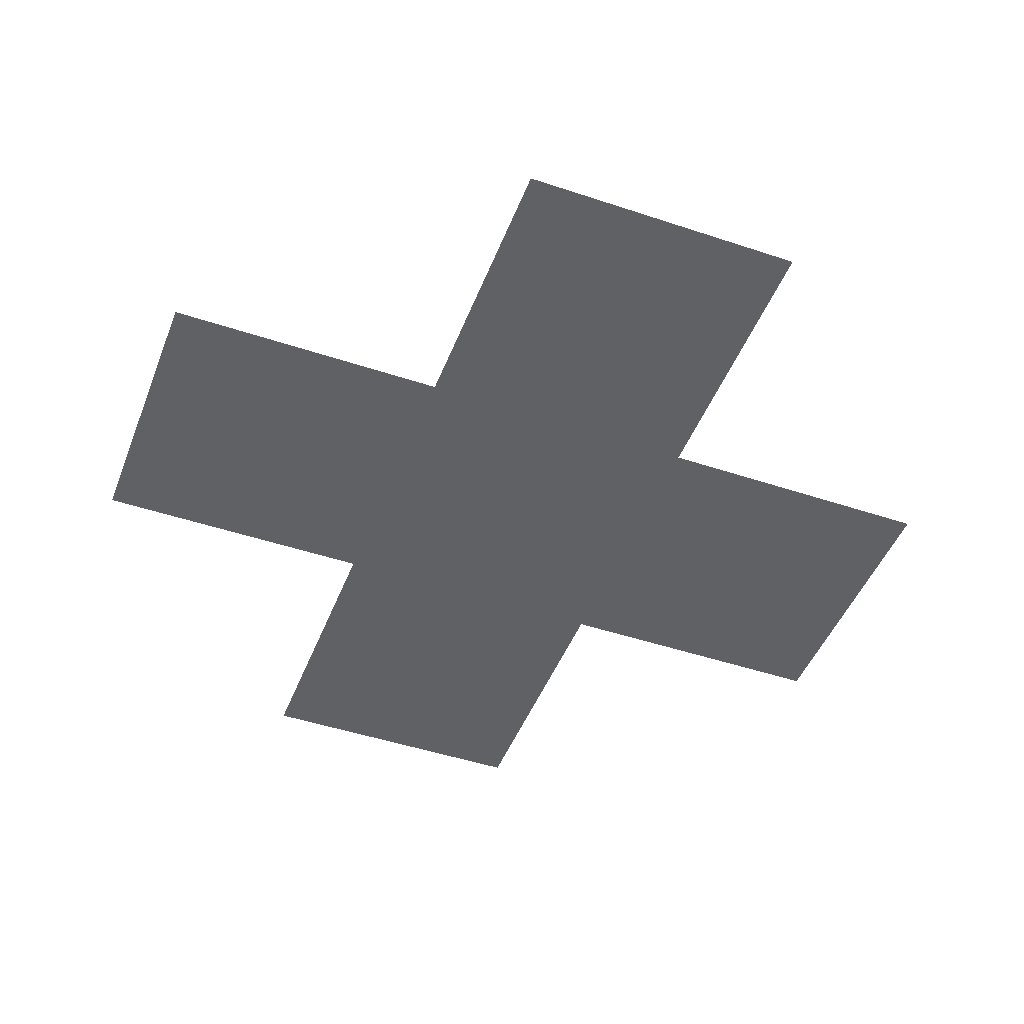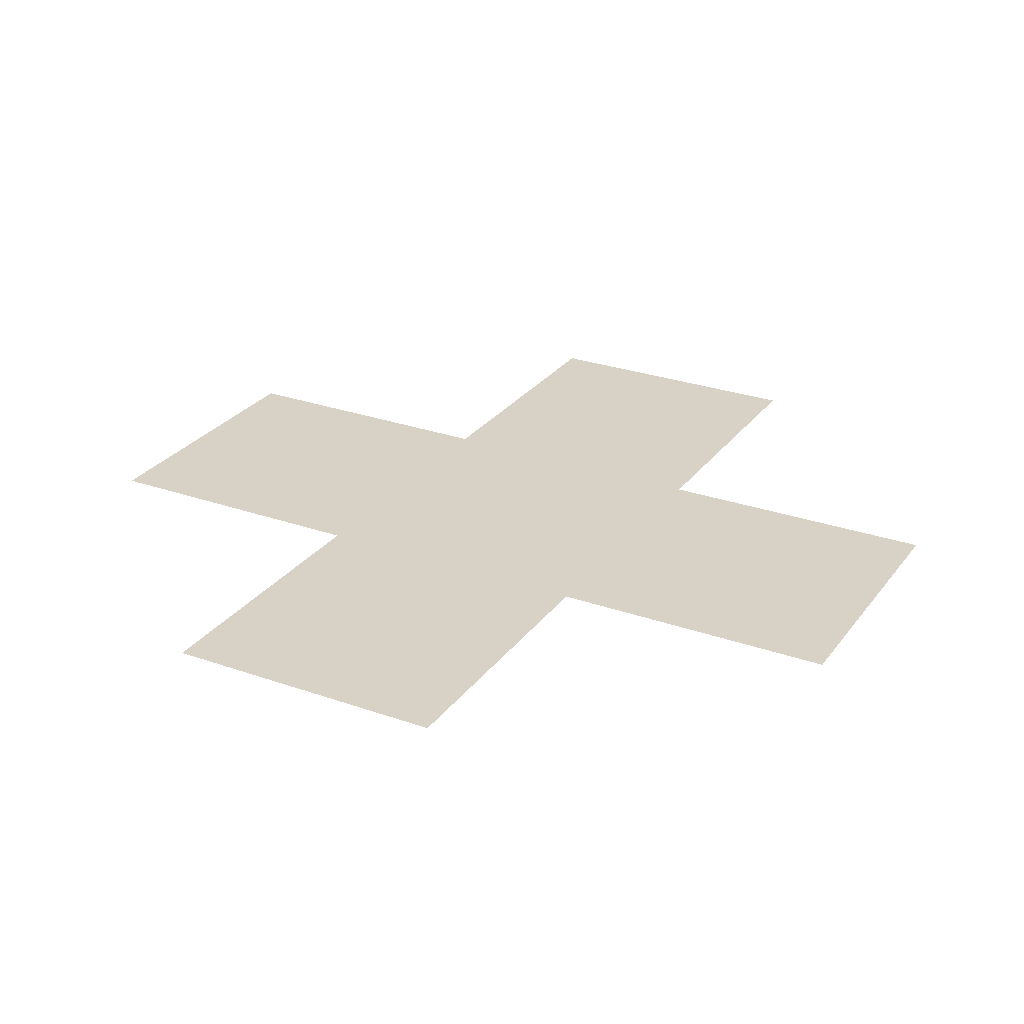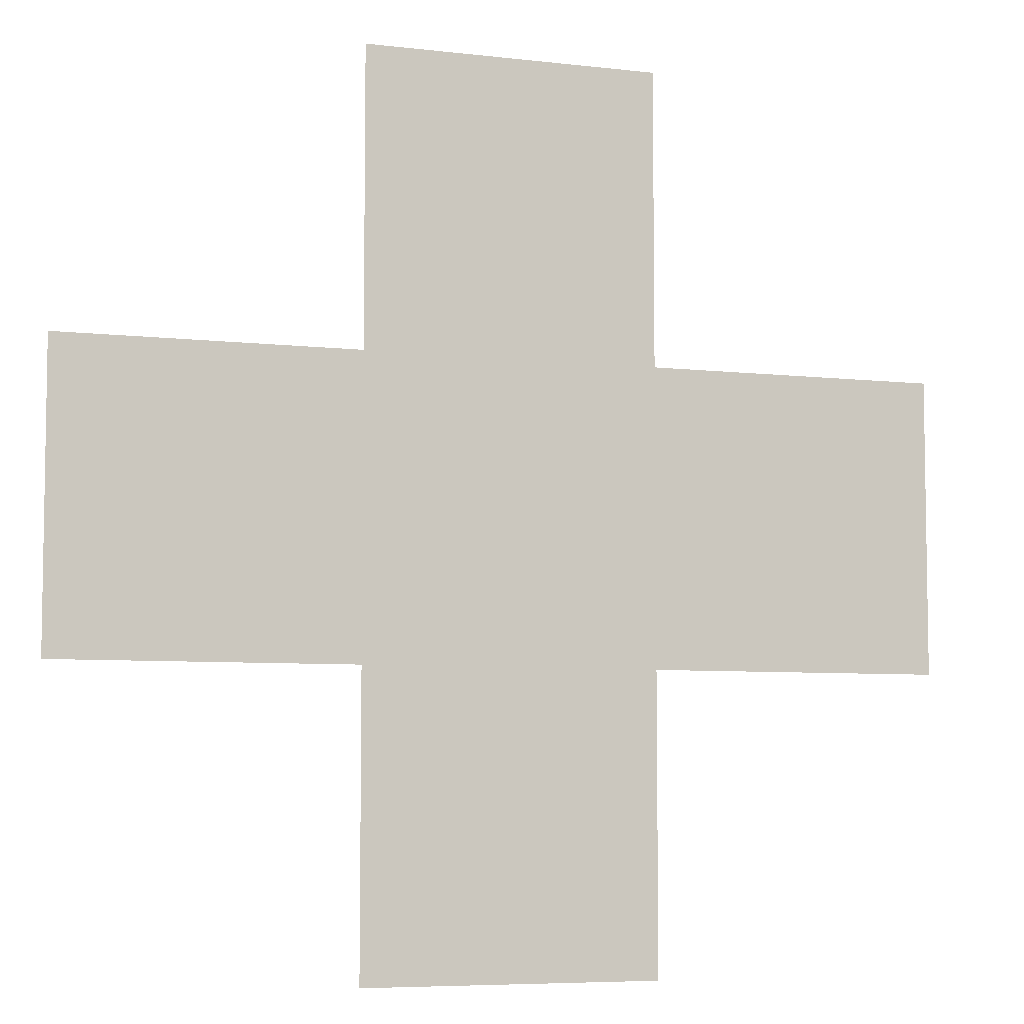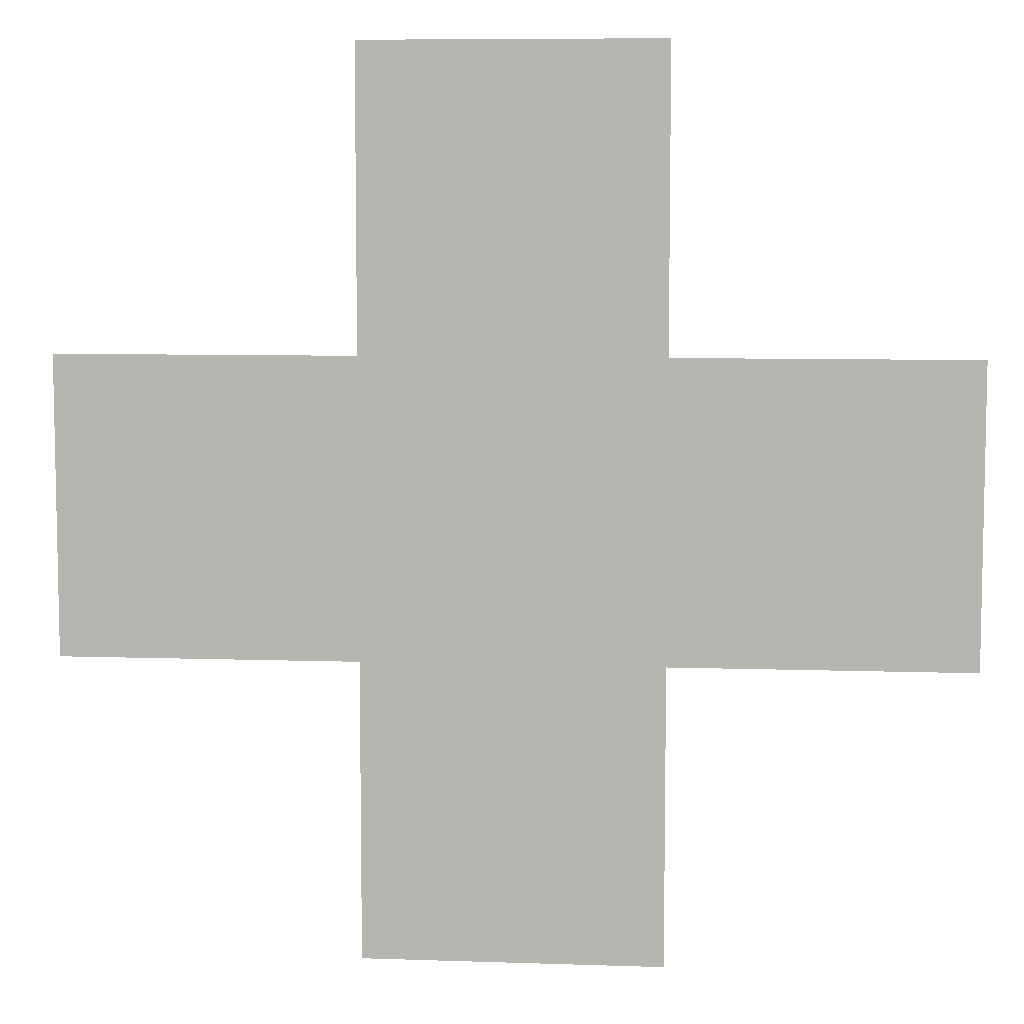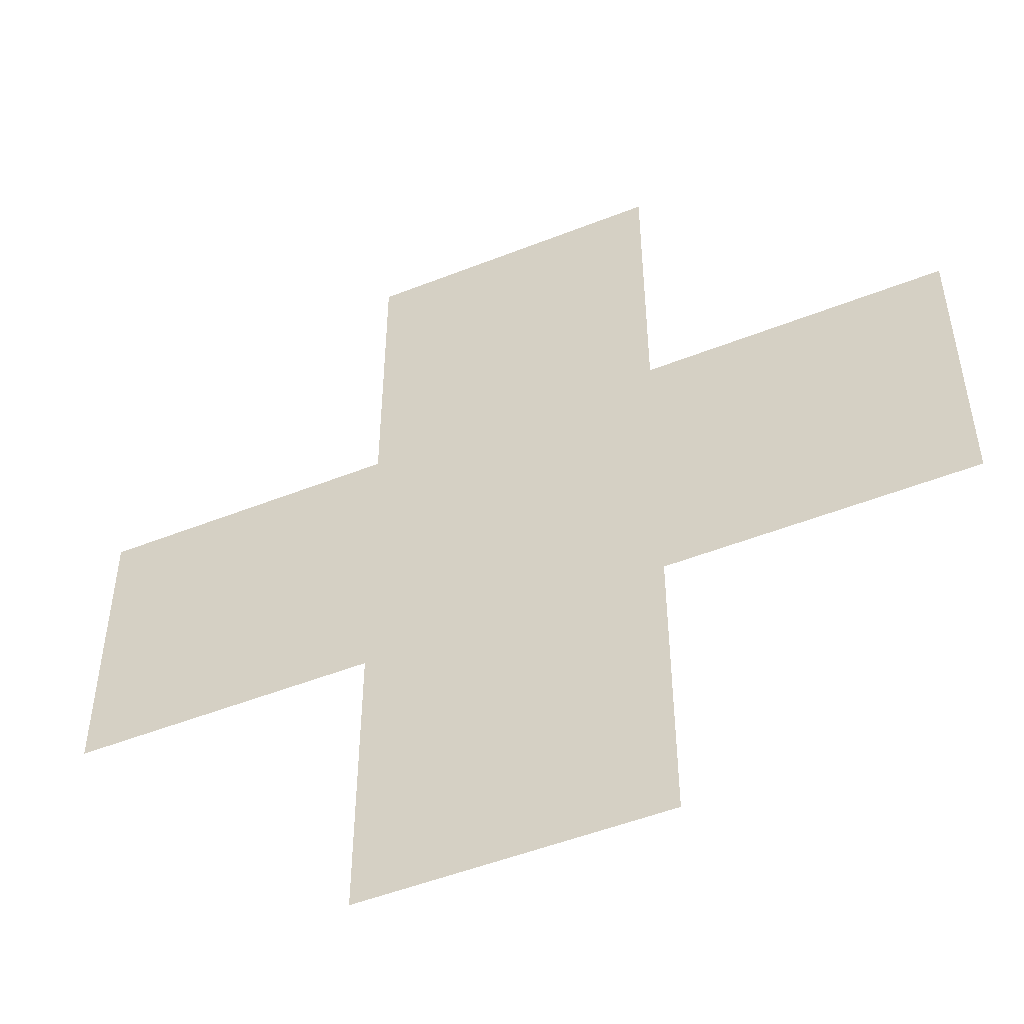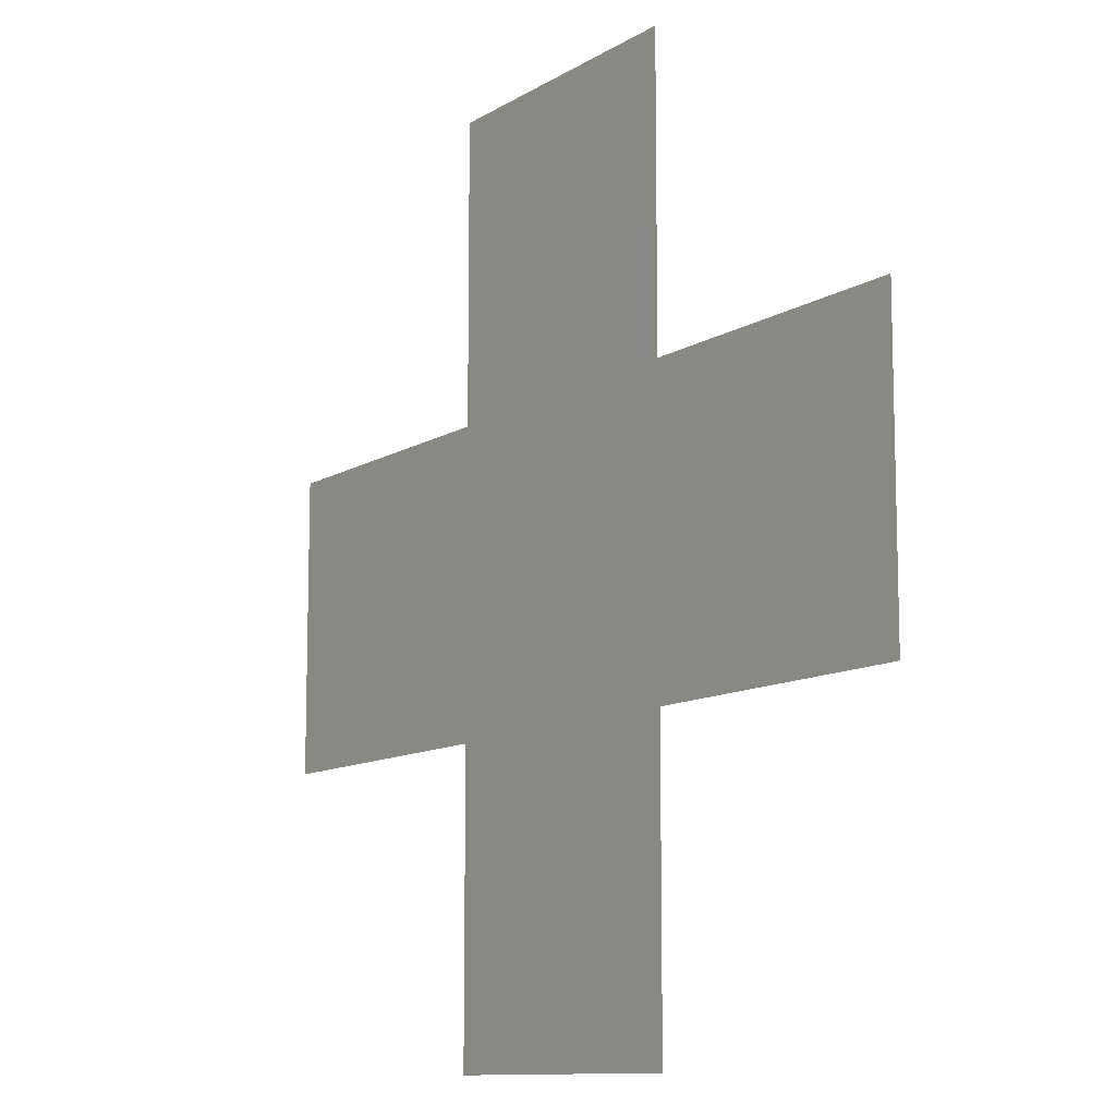
<metadata>
{"format":"obj","ext":"obj","renderer":"f3d","projection":"perspective","resolution":1024,"background":"white","views":[{"elev":-46.7,"azim":-110.8,"up":"+Y"},{"elev":27.3,"azim":118.6,"up":"+Y"},{"elev":-6.4,"azim":-19.4,"up":"+Z"},{"elev":7.6,"azim":5.5,"up":"+Z"},{"elev":-50.5,"azim":-156.6,"up":"+Z"},{"elev":-11.0,"azim":-124.5,"up":"+Z"}]}
</metadata>
<code>
o Plane
v -1 0 -0.3333
v -1 0 0.3333
v -0.3333 0 1
v 0.3333 0 1
v 1 0 0.3333
v 1 0 -0.3333
v 0.3333 0 -1
v -0.3333 0 -1
v -0.3333 0 0.3333
v -0.3333 0 -0.3333
v 0.3333 0 0.3333
v 0.3333 0 -0.3333
f 12 8 10
f 9 1 2
f 4 9 3
f 11 10 9
f 5 12 11
f 12 7 8
f 9 10 1
f 4 11 9
f 11 12 10
f 5 6 12

</code>
